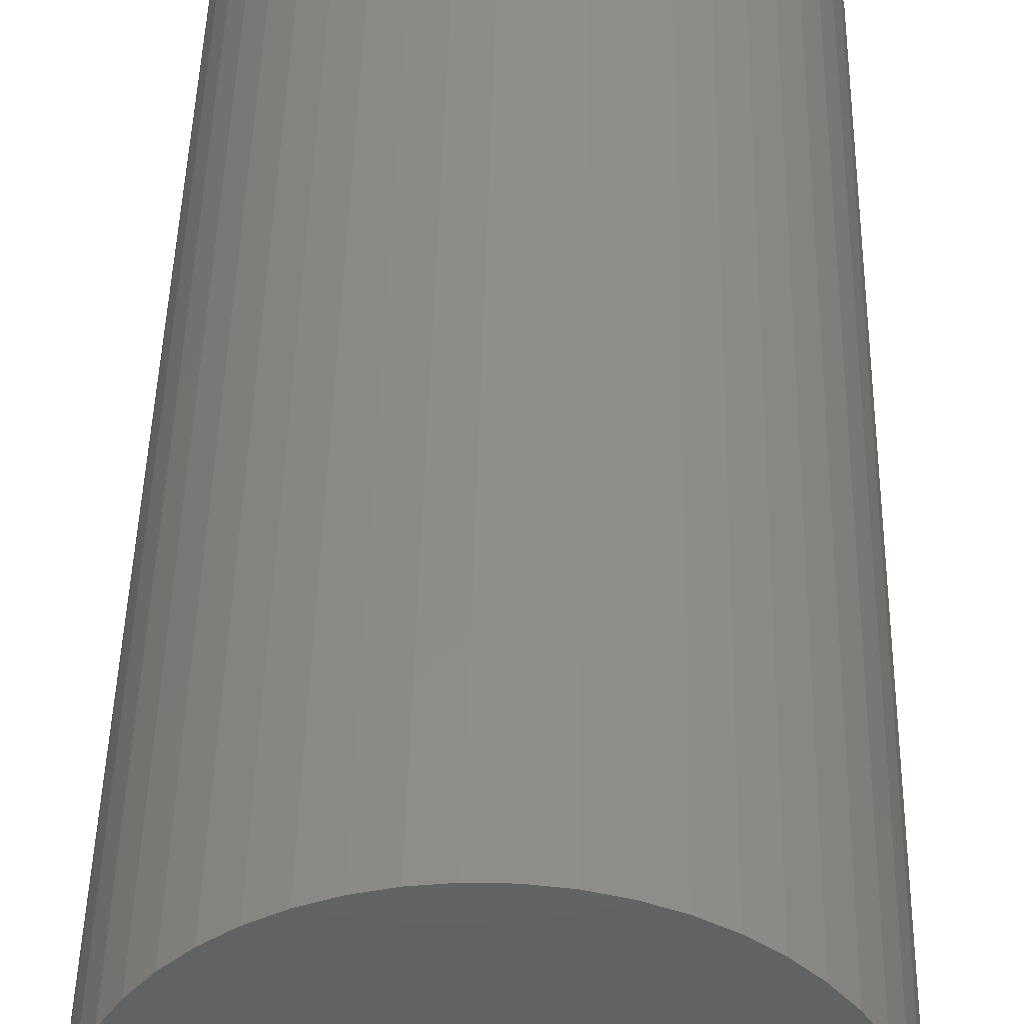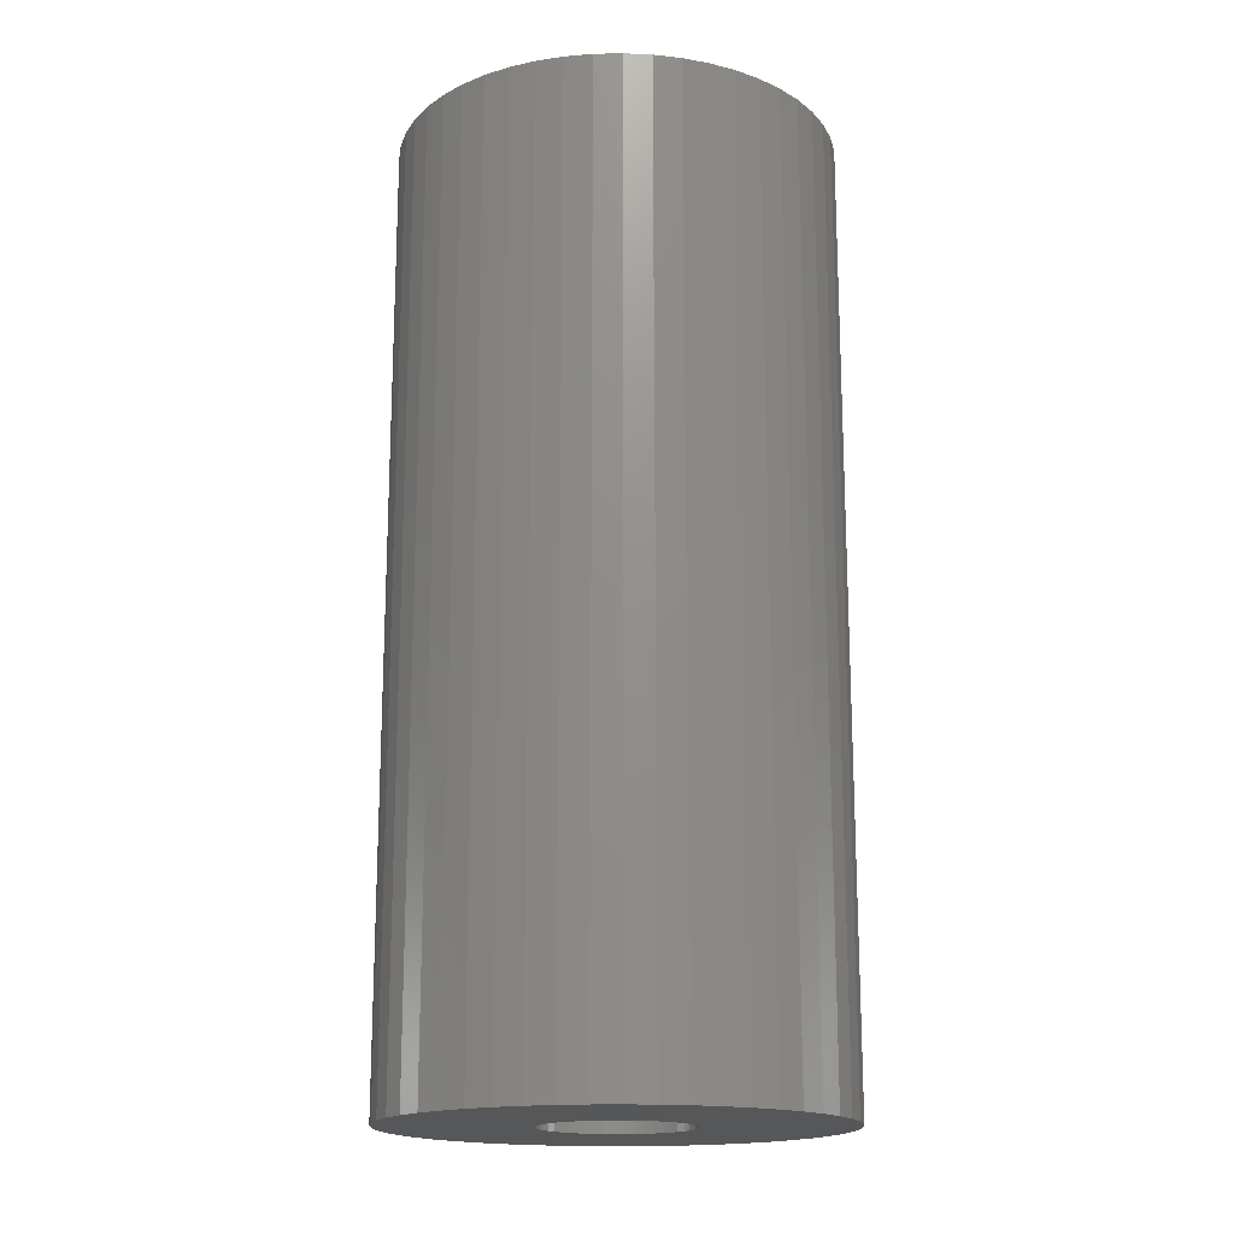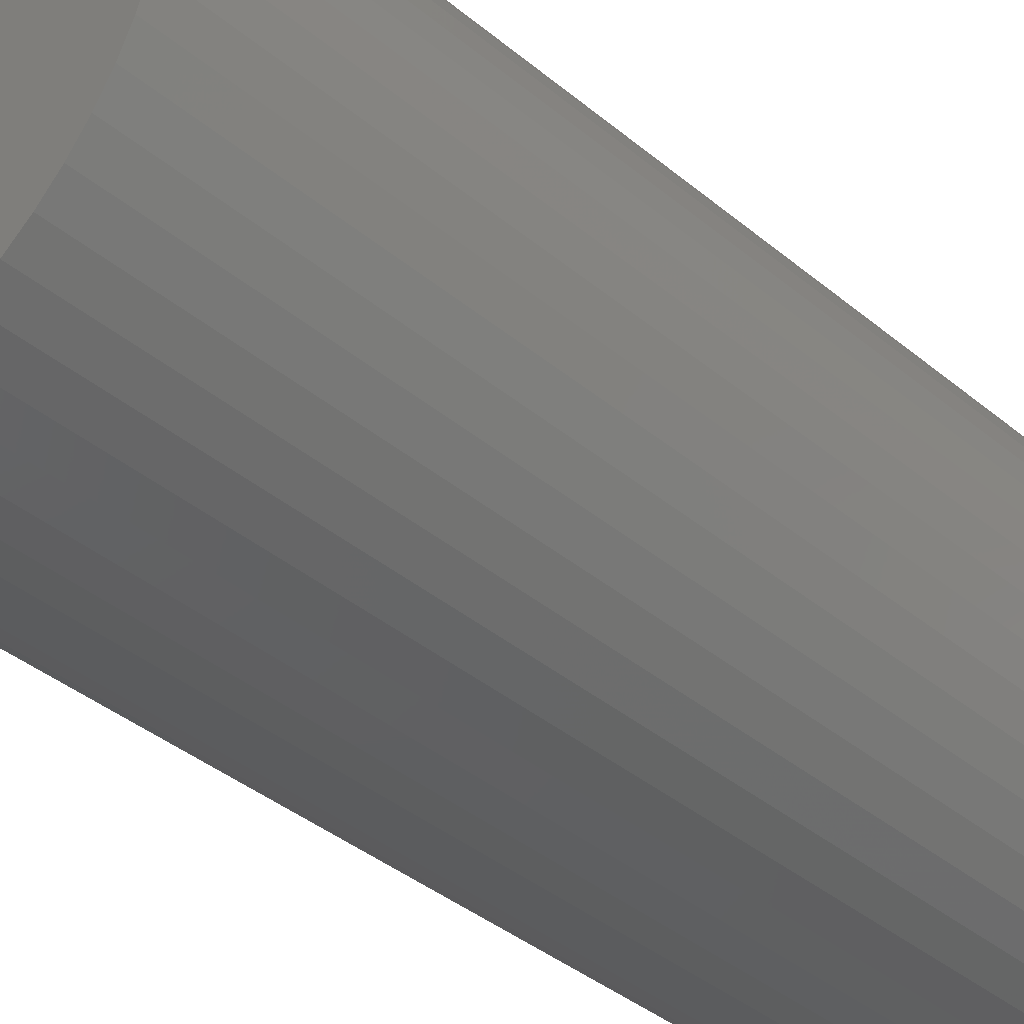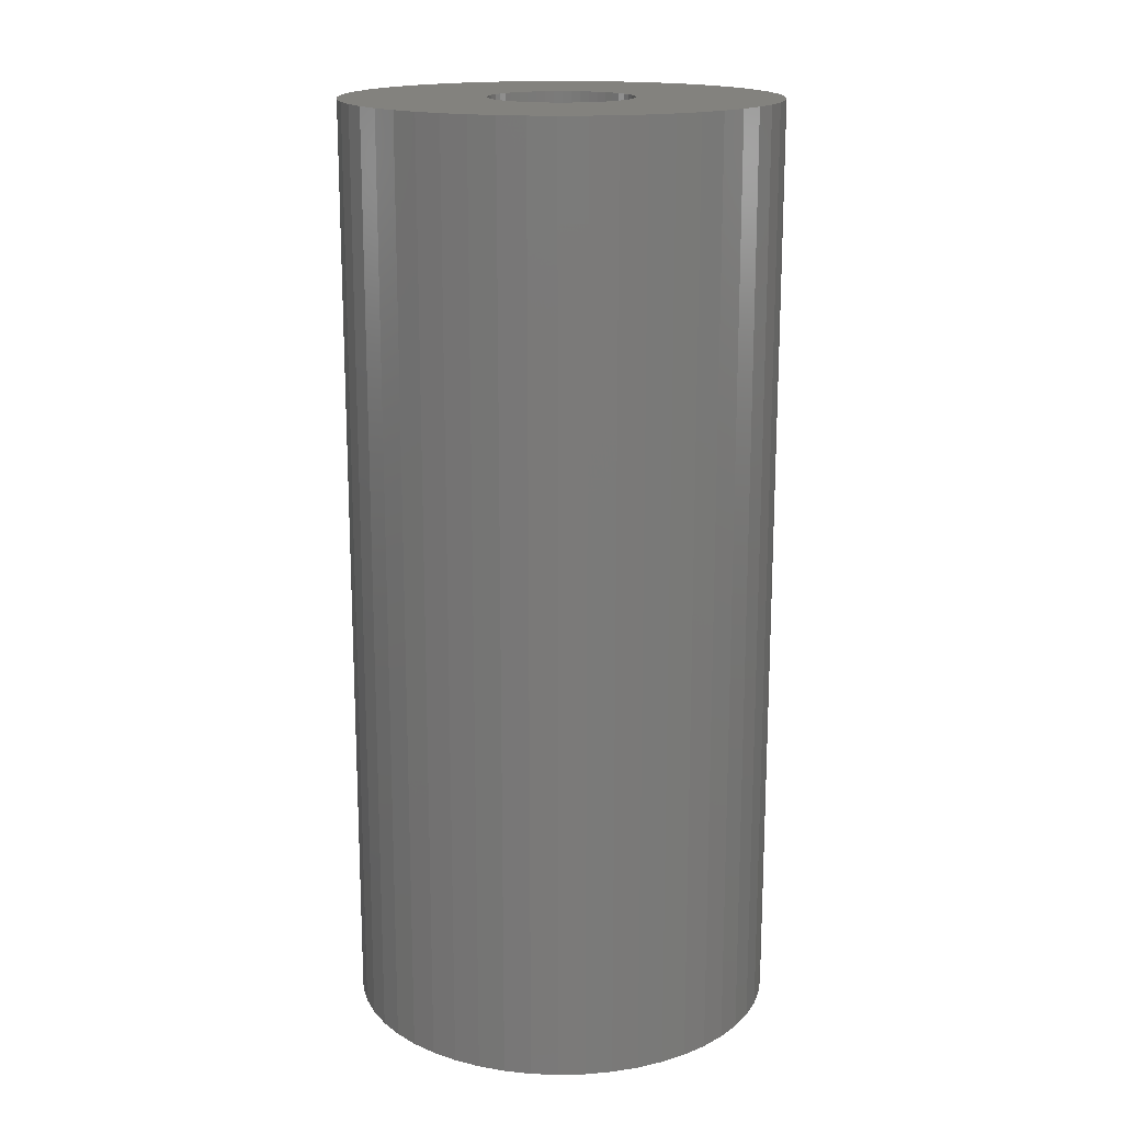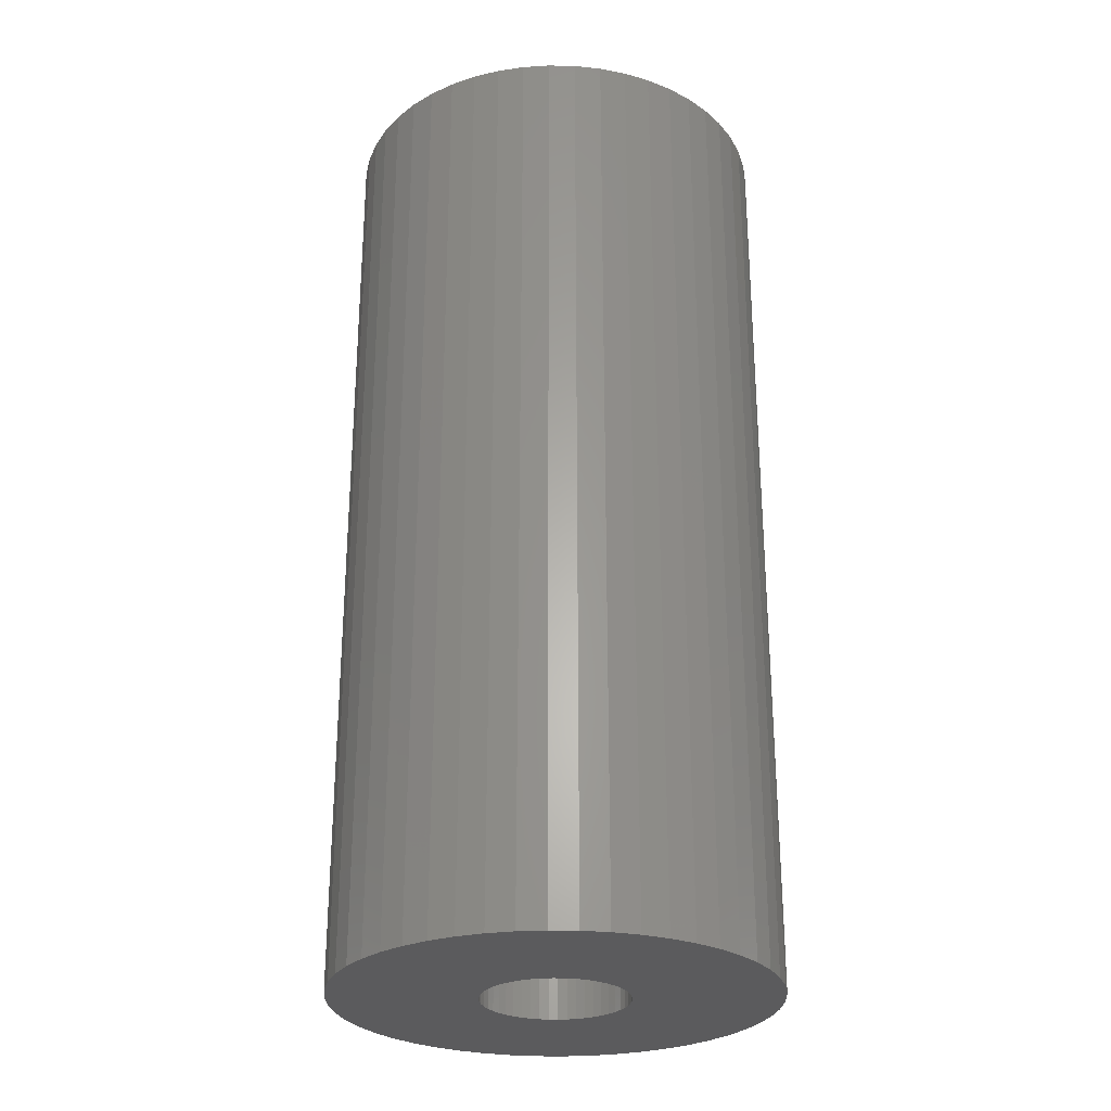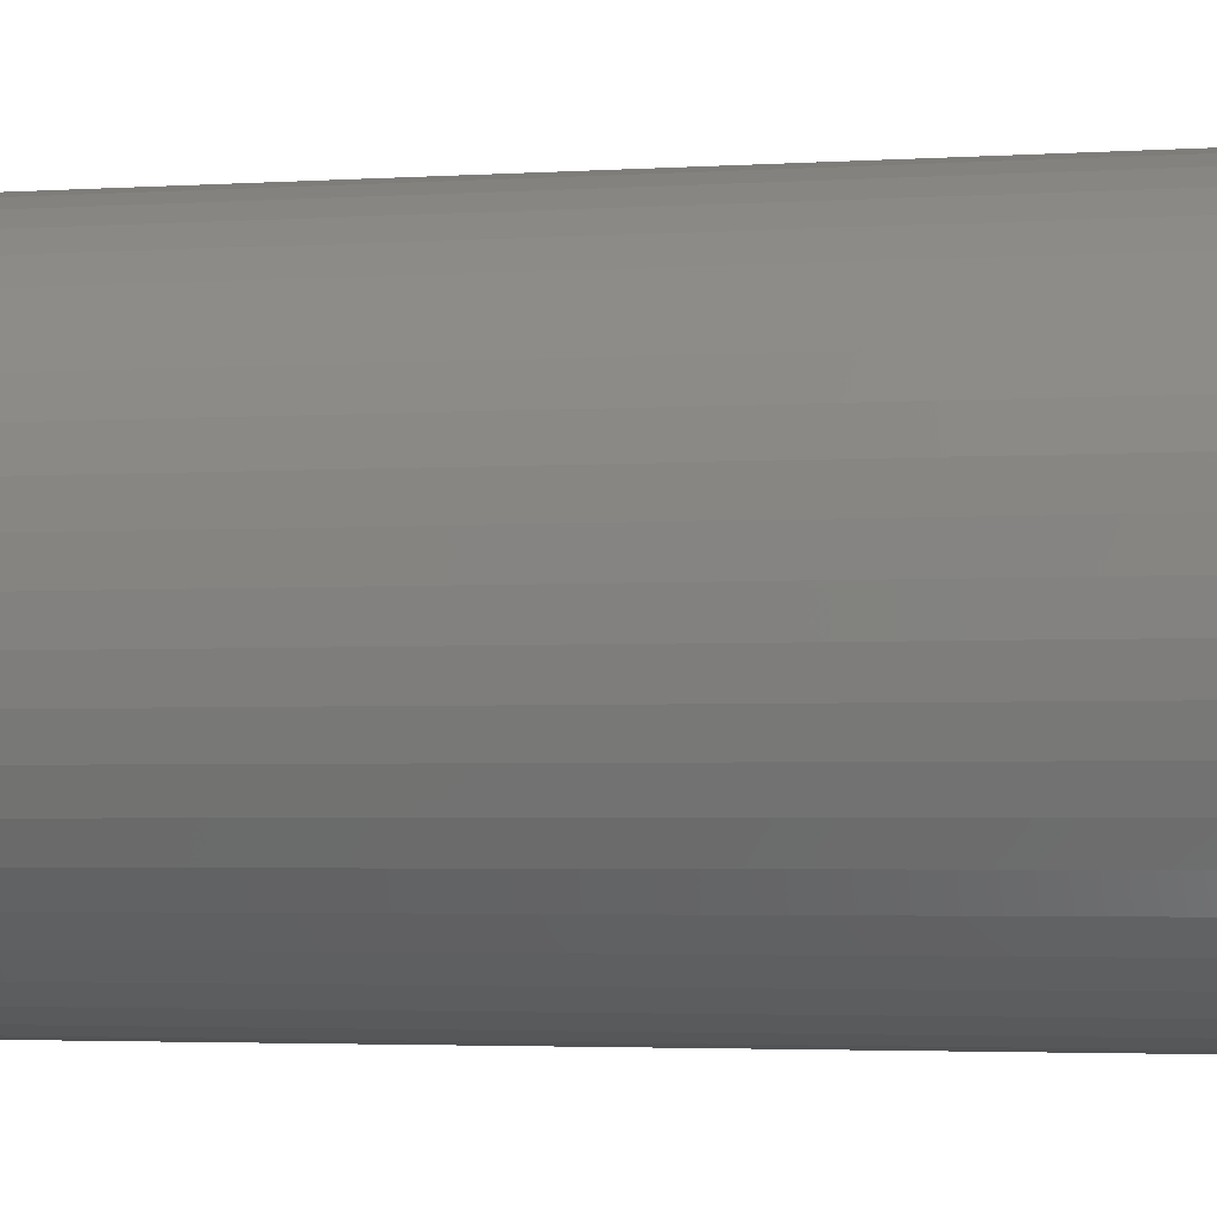
<metadata>
{"format":"stl","ext":"stl","renderer":"f3d","projection":"perspective","resolution":1024,"background":"white","views":[{"elev":43.9,"azim":1.2,"up":"+Y"},{"elev":-17.2,"azim":-26.6,"up":"+Z"},{"elev":-38.6,"azim":43.7,"up":"+Y"},{"elev":16.8,"azim":-9.9,"up":"+Z"},{"elev":-27.4,"azim":-59.4,"up":"+Z"},{"elev":-2.9,"azim":103.6,"up":"+Y"}]}
</metadata>
<code>
# stl→obj: 200 verts, 400 faces
v 18 0 39
v 17.86 2.256 -39
v 17.86 2.256 39
v 18 0 -39
v -18 0 -39
v -17.86 2.256 39
v -17.86 2.256 -39
v -18 0 39
v 1.13 17.96 -39
v -1.13 17.96 39
v 1.13 17.96 39
v -1.13 17.96 -39
v -1.13 -17.96 -39
v 1.13 -17.96 39
v -1.13 -17.96 39
v 1.13 -17.96 -39
v 13.12 12.32 -39
v 11.47 13.87 39
v 13.12 12.32 39
v 11.47 13.87 -39
v -11.47 13.87 -39
v -13.12 12.32 39
v -11.47 13.87 39
v -13.12 12.32 -39
v -5.562 17.12 -39
v -7.664 16.29 39
v -5.562 17.12 39
v -7.664 16.29 -39
v 16.74 6.626 39
v 15.77 8.672 -39
v 15.77 8.672 39
v 16.74 6.626 -39
v 17.43 4.476 -39
v 17.43 4.476 39
v 14.56 10.58 -39
v 14.56 10.58 39
v 7.664 16.29 -39
v 5.562 17.12 39
v 7.664 16.29 39
v 5.562 17.12 -39
v 3.373 17.68 39
v 3.373 17.68 -39
v 9.645 15.2 -39
v 9.645 15.2 39
v -16.74 6.626 -39
v -15.77 8.672 39
v -15.77 8.672 -39
v -16.74 6.626 39
v -14.56 10.58 -39
v -14.56 10.58 39
v -17.43 4.476 -39
v -17.43 4.476 39
v -9.645 15.2 39
v -9.645 15.2 -39
v -3.373 17.68 39
v -3.373 17.68 -39
v 3.373 -17.68 39
v 3.373 -17.68 -39
v 5.562 -17.12 -39
v 7.664 -16.29 39
v 5.562 -17.12 39
v 7.664 -16.29 -39
v 6 0 39
v 5.953 0.752 39
v 17.86 -2.256 39
v 5.811 1.492 39
v 5.953 -0.752 39
v 5.579 2.209 39
v 17.43 -4.476 39
v 5.258 2.891 39
v 5.811 -1.492 39
v 4.854 3.527 39
v 16.74 -6.626 39
v 4.374 4.107 39
v 5.579 -2.209 39
v 3.825 4.623 39
v 15.77 -8.672 39
v 3.215 5.066 39
v 5.258 -2.891 39
v 14.56 -10.58 39
v 2.555 5.429 39
v 1.854 5.706 39
v 1.124 5.894 39
v 0.3767 5.988 39
v -0.3767 5.988 39
v -1.124 5.894 39
v -1.854 5.706 39
v -2.555 5.429 39
v -3.215 5.066 39
v -3.825 4.623 39
v -4.374 4.107 39
v -4.854 3.527 39
v -5.258 2.891 39
v 4.854 -3.527 39
v 13.12 -12.32 39
v 4.374 -4.107 39
v 11.47 -13.87 39
v 3.825 -4.623 39
v 9.645 -15.2 39
v 3.215 -5.066 39
v 2.555 -5.429 39
v 1.854 -5.706 39
v 1.124 -5.894 39
v 0.3767 -5.988 39
v -0.3767 -5.988 39
v -1.124 -5.894 39
v -3.373 -17.68 39
v -1.854 -5.706 39
v -5.562 -17.12 39
v -2.555 -5.429 39
v -7.664 -16.29 39
v -3.215 -5.066 39
v -9.645 -15.2 39
v -3.825 -4.623 39
v -11.47 -13.87 39
v -4.374 -4.107 39
v -13.12 -12.32 39
v -4.854 -3.527 39
v -14.56 -10.58 39
v -5.258 -2.891 39
v -15.77 -8.672 39
v -5.579 -2.209 39
v -16.74 -6.626 39
v -5.811 -1.492 39
v -17.43 -4.476 39
v -5.953 -0.752 39
v -17.86 -2.256 39
v -6 0 39
v -5.579 2.209 39
v -5.811 1.492 39
v -5.953 0.752 39
v 17.86 -2.256 -39
v 14.56 -10.58 -39
v 13.12 -12.32 -39
v 17.43 -4.476 -39
v 16.74 -6.626 -39
v -13.12 -12.32 -39
v -11.47 -13.87 -39
v -15.77 -8.672 -39
v -16.74 -6.626 -39
v -14.56 -10.58 -39
v 6 0 -39
v 5.953 -0.752 -39
v 5.811 -1.492 -39
v 5.953 0.752 -39
v 5.579 -2.209 -39
v 15.77 -8.672 -39
v 5.258 -2.891 -39
v 5.811 1.492 -39
v 4.854 -3.527 -39
v 4.374 -4.107 -39
v 11.47 -13.87 -39
v 5.579 2.209 -39
v 3.825 -4.623 -39
v 9.645 -15.2 -39
v 3.215 -5.066 -39
v 5.258 2.891 -39
v 2.555 -5.429 -39
v 1.854 -5.706 -39
v 1.124 -5.894 -39
v 0.3767 -5.988 -39
v -0.3767 -5.988 -39
v -1.124 -5.894 -39
v -3.373 -17.68 -39
v -1.854 -5.706 -39
v -5.562 -17.12 -39
v -2.555 -5.429 -39
v -7.664 -16.29 -39
v -3.215 -5.066 -39
v -9.645 -15.2 -39
v -3.825 -4.623 -39
v -4.374 -4.107 -39
v -4.854 -3.527 -39
v -5.258 -2.891 -39
v 4.854 3.527 -39
v 4.374 4.107 -39
v 3.825 4.623 -39
v 3.215 5.066 -39
v 2.555 5.429 -39
v 1.854 5.706 -39
v 1.124 5.894 -39
v 0.3767 5.988 -39
v -0.3767 5.988 -39
v -1.124 5.894 -39
v -1.854 5.706 -39
v -2.555 5.429 -39
v -3.215 5.066 -39
v -3.825 4.623 -39
v -4.374 4.107 -39
v -4.854 3.527 -39
v -5.258 2.891 -39
v -5.579 2.209 -39
v -5.811 1.492 -39
v -5.953 0.752 -39
v -6 0 -39
v -5.579 -2.209 -39
v -5.811 -1.492 -39
v -17.43 -4.476 -39
v -5.953 -0.752 -39
v -17.86 -2.256 -39
f 1 2 3
f 2 1 4
f 5 6 7
f 6 5 8
f 9 10 11
f 10 9 12
f 13 14 15
f 14 13 16
f 17 18 19
f 18 17 20
f 21 22 23
f 22 21 24
f 25 26 27
f 26 25 28
f 29 30 31
f 30 29 32
f 3 33 34
f 33 3 2
f 31 35 36
f 35 31 30
f 37 38 39
f 38 37 40
f 40 41 38
f 41 40 42
f 43 39 44
f 39 43 37
f 45 46 47
f 46 45 48
f 49 22 24
f 22 49 50
f 51 48 45
f 48 51 52
f 28 53 26
f 53 28 54
f 12 55 10
f 55 12 56
f 16 57 14
f 57 16 58
f 59 60 61
f 60 59 62
f 34 32 29
f 32 34 33
f 36 17 19
f 17 36 35
f 42 11 41
f 11 42 9
f 20 44 18
f 44 20 43
f 47 50 49
f 50 47 46
f 7 52 51
f 52 7 6
f 63 1 3
f 64 3 34
f 1 63 65
f 66 34 29
f 67 65 63
f 68 29 31
f 65 67 69
f 70 31 36
f 71 69 67
f 72 36 19
f 69 71 73
f 74 19 18
f 75 73 71
f 76 18 44
f 73 75 77
f 78 44 39
f 79 77 75
f 77 79 80
f 3 64 63
f 34 66 64
f 29 68 66
f 81 39 38
f 31 70 68
f 36 72 70
f 19 74 72
f 18 76 74
f 82 38 41
f 44 78 76
f 39 81 78
f 38 82 81
f 83 41 11
f 41 83 82
f 11 84 83
f 11 85 84
f 10 85 11
f 85 10 86
f 55 86 10
f 86 55 87
f 27 87 55
f 87 27 88
f 26 88 27
f 88 26 89
f 53 89 26
f 89 53 90
f 23 90 53
f 90 23 91
f 22 91 23
f 91 22 92
f 50 92 22
f 92 50 93
f 94 80 79
f 80 94 95
f 96 95 94
f 95 96 97
f 98 97 96
f 97 98 99
f 100 99 98
f 99 100 60
f 101 60 100
f 60 101 61
f 102 61 101
f 61 102 57
f 103 57 102
f 57 103 14
f 104 14 103
f 105 14 104
f 15 105 106
f 105 15 14
f 107 106 108
f 109 108 110
f 111 110 112
f 106 107 15
f 113 112 114
f 115 114 116
f 117 116 118
f 119 118 120
f 108 109 107
f 121 120 122
f 123 122 124
f 125 124 126
f 127 126 128
f 46 93 50
f 110 111 109
f 93 46 129
f 112 113 111
f 48 129 46
f 114 115 113
f 129 48 130
f 116 117 115
f 52 130 48
f 118 119 117
f 130 52 131
f 120 121 119
f 6 131 52
f 122 123 121
f 131 6 128
f 124 125 123
f 8 128 6
f 126 127 125
f 128 8 127
f 54 23 53
f 23 54 21
f 56 27 55
f 27 56 25
f 65 4 1
f 4 65 132
f 95 133 80
f 133 95 134
f 73 135 69
f 135 73 136
f 69 132 65
f 132 69 135
f 137 115 117
f 115 137 138
f 139 123 140
f 123 139 121
f 137 119 141
f 119 137 117
f 142 4 132
f 143 132 135
f 4 142 2
f 144 135 136
f 145 2 142
f 146 136 147
f 2 145 33
f 148 147 133
f 149 33 145
f 150 133 134
f 33 149 32
f 151 134 152
f 153 32 149
f 154 152 155
f 32 153 30
f 156 155 62
f 157 30 153
f 30 157 35
f 132 143 142
f 135 144 143
f 136 146 144
f 158 62 59
f 147 148 146
f 133 150 148
f 134 151 150
f 152 154 151
f 159 59 58
f 155 156 154
f 62 158 156
f 59 159 158
f 160 58 16
f 58 160 159
f 16 161 160
f 16 162 161
f 13 162 16
f 162 13 163
f 164 163 13
f 163 164 165
f 166 165 164
f 165 166 167
f 168 167 166
f 167 168 169
f 170 169 168
f 169 170 171
f 138 171 170
f 171 138 172
f 137 172 138
f 172 137 173
f 141 173 137
f 173 141 174
f 175 35 157
f 35 175 17
f 176 17 175
f 17 176 20
f 177 20 176
f 20 177 43
f 178 43 177
f 43 178 37
f 179 37 178
f 37 179 40
f 180 40 179
f 40 180 42
f 181 42 180
f 42 181 9
f 182 9 181
f 183 9 182
f 12 183 184
f 183 12 9
f 56 184 185
f 25 185 186
f 28 186 187
f 184 56 12
f 54 187 188
f 21 188 189
f 24 189 190
f 49 190 191
f 185 25 56
f 47 191 192
f 45 192 193
f 51 193 194
f 7 194 195
f 139 174 141
f 186 28 25
f 174 139 196
f 187 54 28
f 140 196 139
f 188 21 54
f 196 140 197
f 189 24 21
f 198 197 140
f 190 49 24
f 197 198 199
f 191 47 49
f 200 199 198
f 192 45 47
f 199 200 195
f 193 51 45
f 5 195 200
f 194 7 51
f 195 5 7
f 62 99 60
f 99 62 155
f 80 147 77
f 147 80 133
f 140 125 198
f 125 140 123
f 58 61 57
f 61 58 59
f 77 136 73
f 136 77 147
f 164 15 107
f 15 164 13
f 168 109 111
f 109 168 166
f 170 111 113
f 111 170 168
f 141 121 139
f 121 141 119
f 198 127 200
f 127 198 125
f 200 8 5
f 8 200 127
f 152 95 97
f 95 152 134
f 155 97 99
f 97 155 152
f 166 107 109
f 107 166 164
f 138 113 115
f 113 138 170
f 157 72 175
f 72 157 70
f 180 81 82
f 81 180 179
f 186 87 88
f 87 186 185
f 129 191 93
f 191 129 192
f 144 67 143
f 67 144 71
f 177 74 76
f 74 177 176
f 179 78 81
f 78 179 178
f 92 189 91
f 189 92 190
f 184 85 86
f 85 184 183
f 189 90 91
f 90 189 188
f 142 64 145
f 64 142 63
f 156 101 100
f 101 156 158
f 171 116 114
f 116 171 172
f 120 196 122
f 196 120 174
f 175 74 176
f 74 175 72
f 183 84 85
f 84 183 182
f 181 82 83
f 82 181 180
f 178 76 78
f 76 178 177
f 128 194 131
f 194 128 195
f 130 192 129
f 192 130 193
f 93 190 92
f 190 93 191
f 185 86 87
f 86 185 184
f 188 89 90
f 89 188 187
f 187 88 89
f 88 187 186
f 143 63 142
f 63 143 67
f 118 174 120
f 174 118 173
f 160 104 103
f 104 160 161
f 153 70 157
f 70 153 68
f 149 68 153
f 68 149 66
f 145 66 149
f 66 145 64
f 182 83 84
f 83 182 181
f 131 193 130
f 193 131 194
f 148 75 146
f 75 148 79
f 146 71 144
f 71 146 75
f 151 98 96
f 98 151 154
f 151 94 150
f 94 151 96
f 150 79 148
f 79 150 94
f 167 112 110
f 112 167 169
f 163 108 106
f 108 163 165
f 162 106 105
f 106 162 163
f 126 195 128
f 195 126 199
f 122 197 124
f 197 122 196
f 116 173 118
f 173 116 172
f 158 102 101
f 102 158 159
f 159 103 102
f 103 159 160
f 154 100 98
f 100 154 156
f 161 105 104
f 105 161 162
f 124 199 126
f 199 124 197
f 169 114 112
f 114 169 171
f 165 110 108
f 110 165 167

</code>
